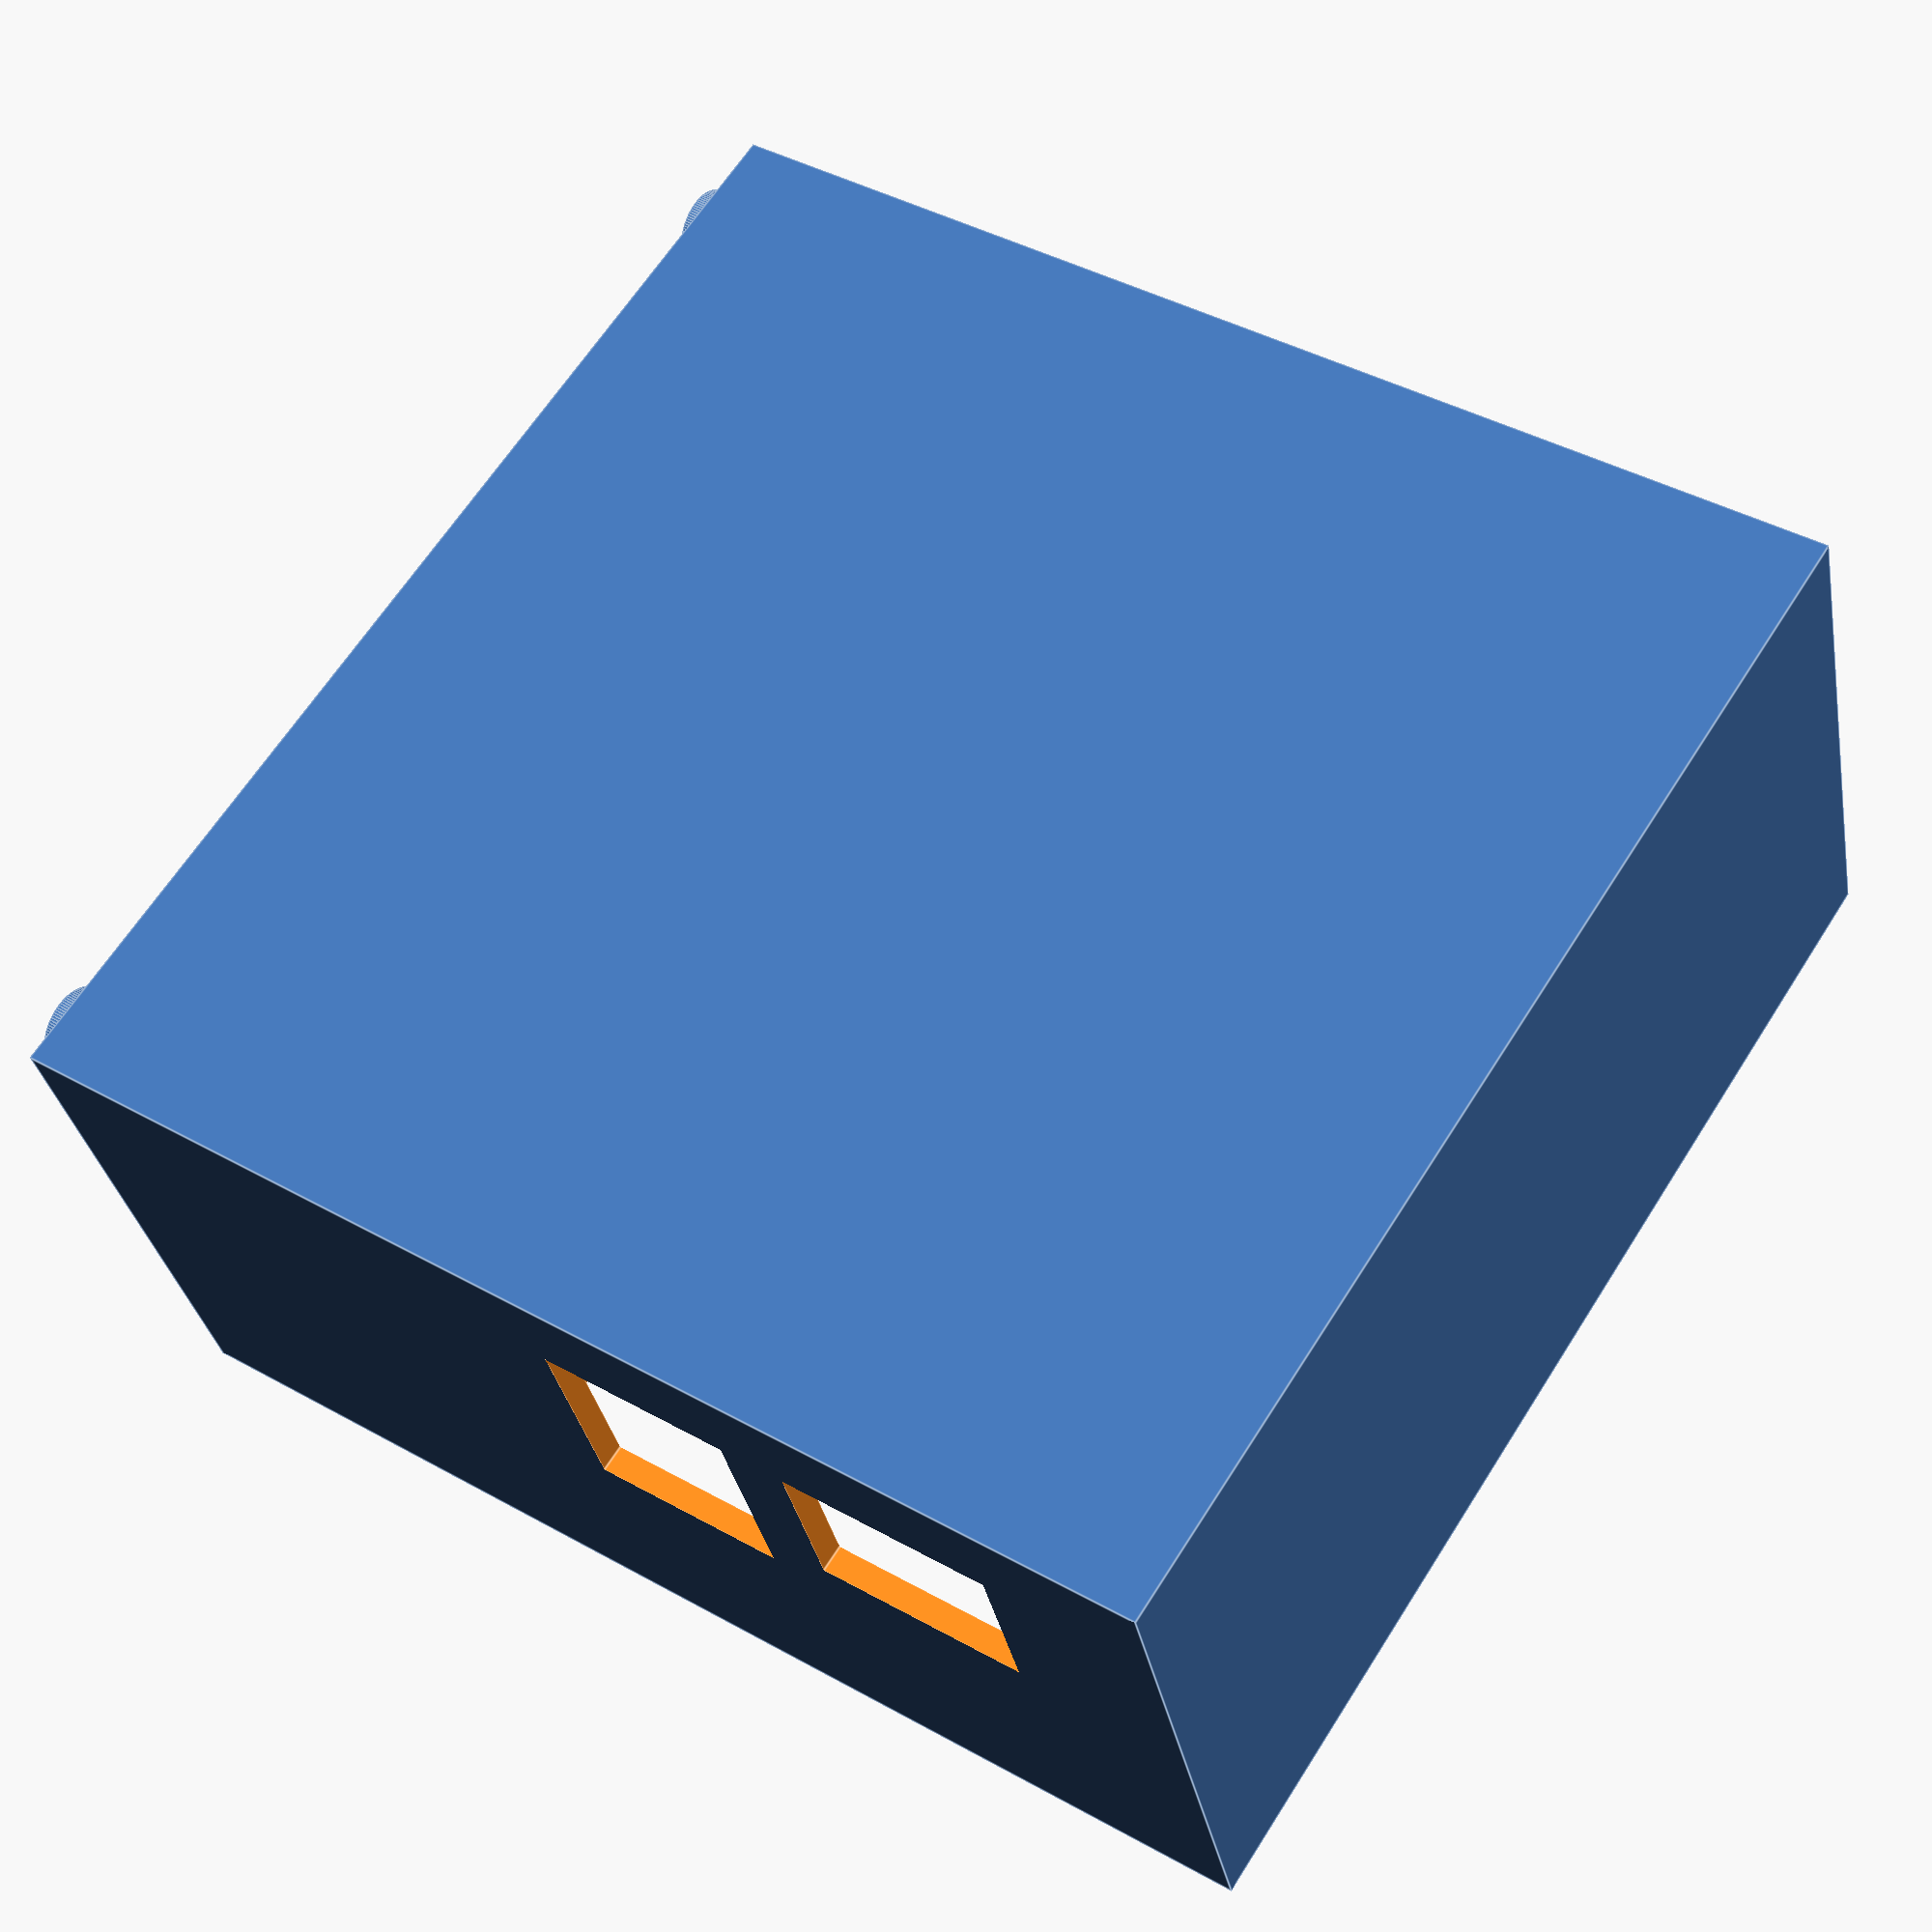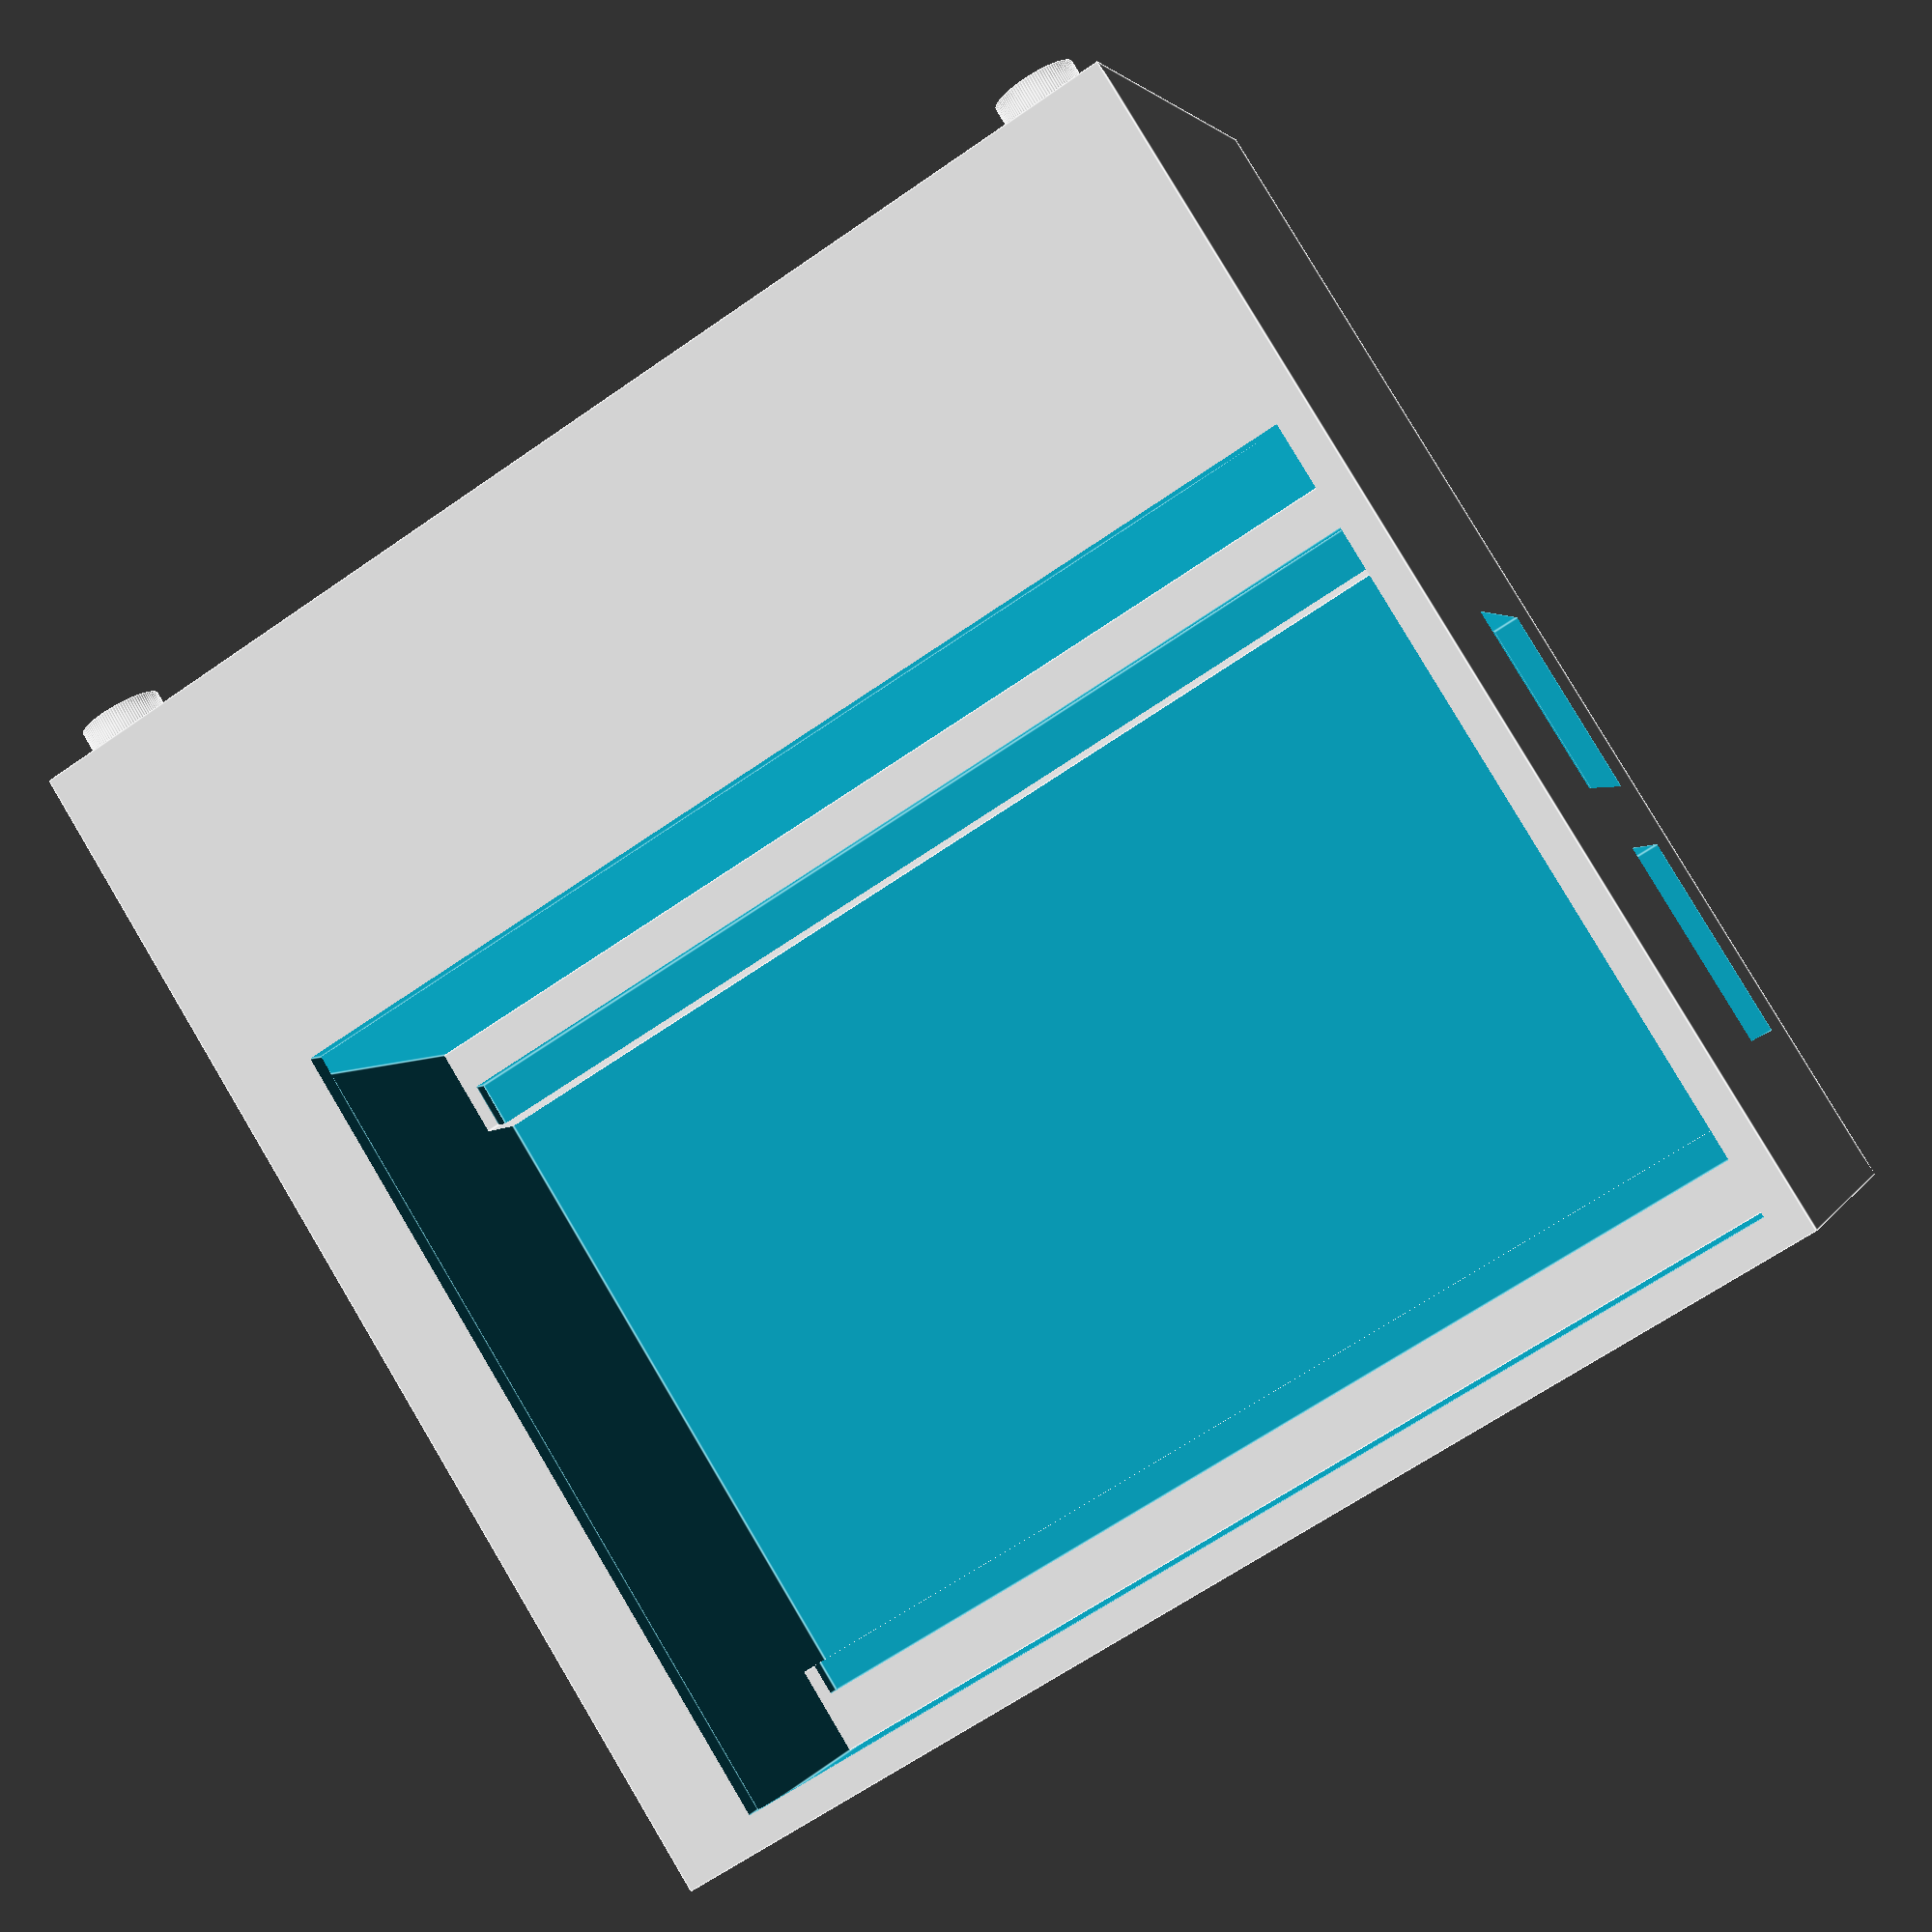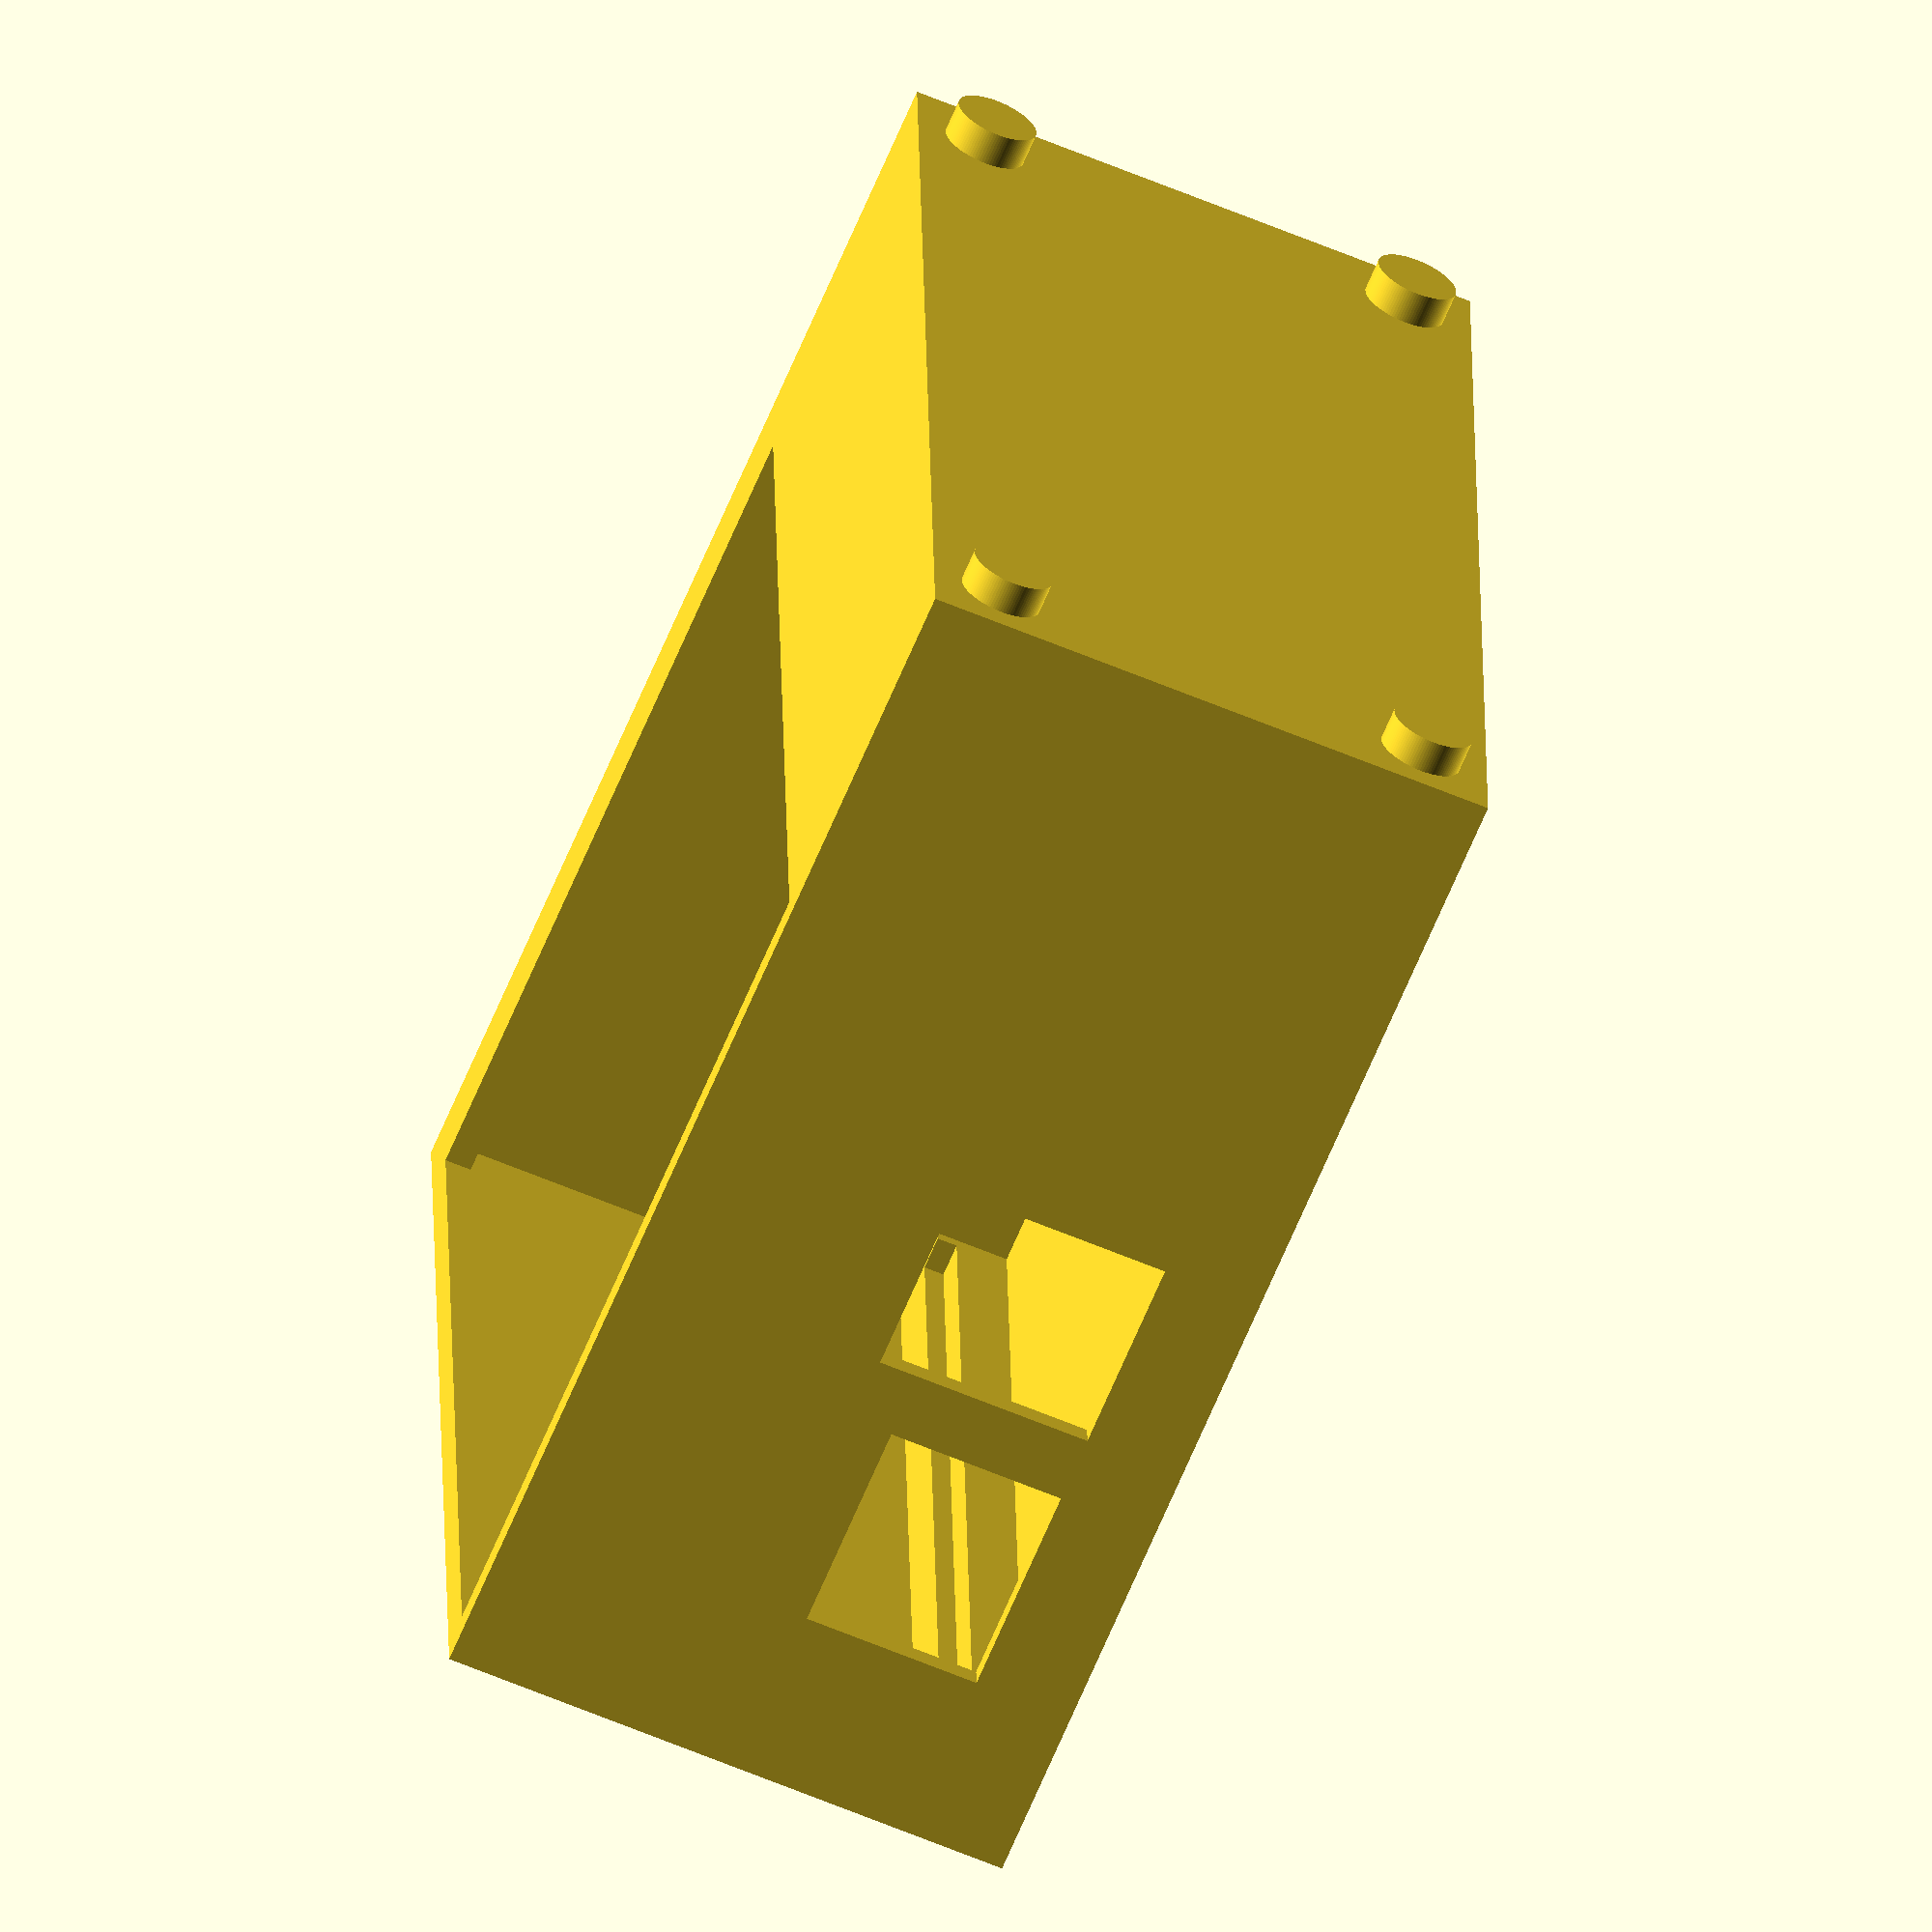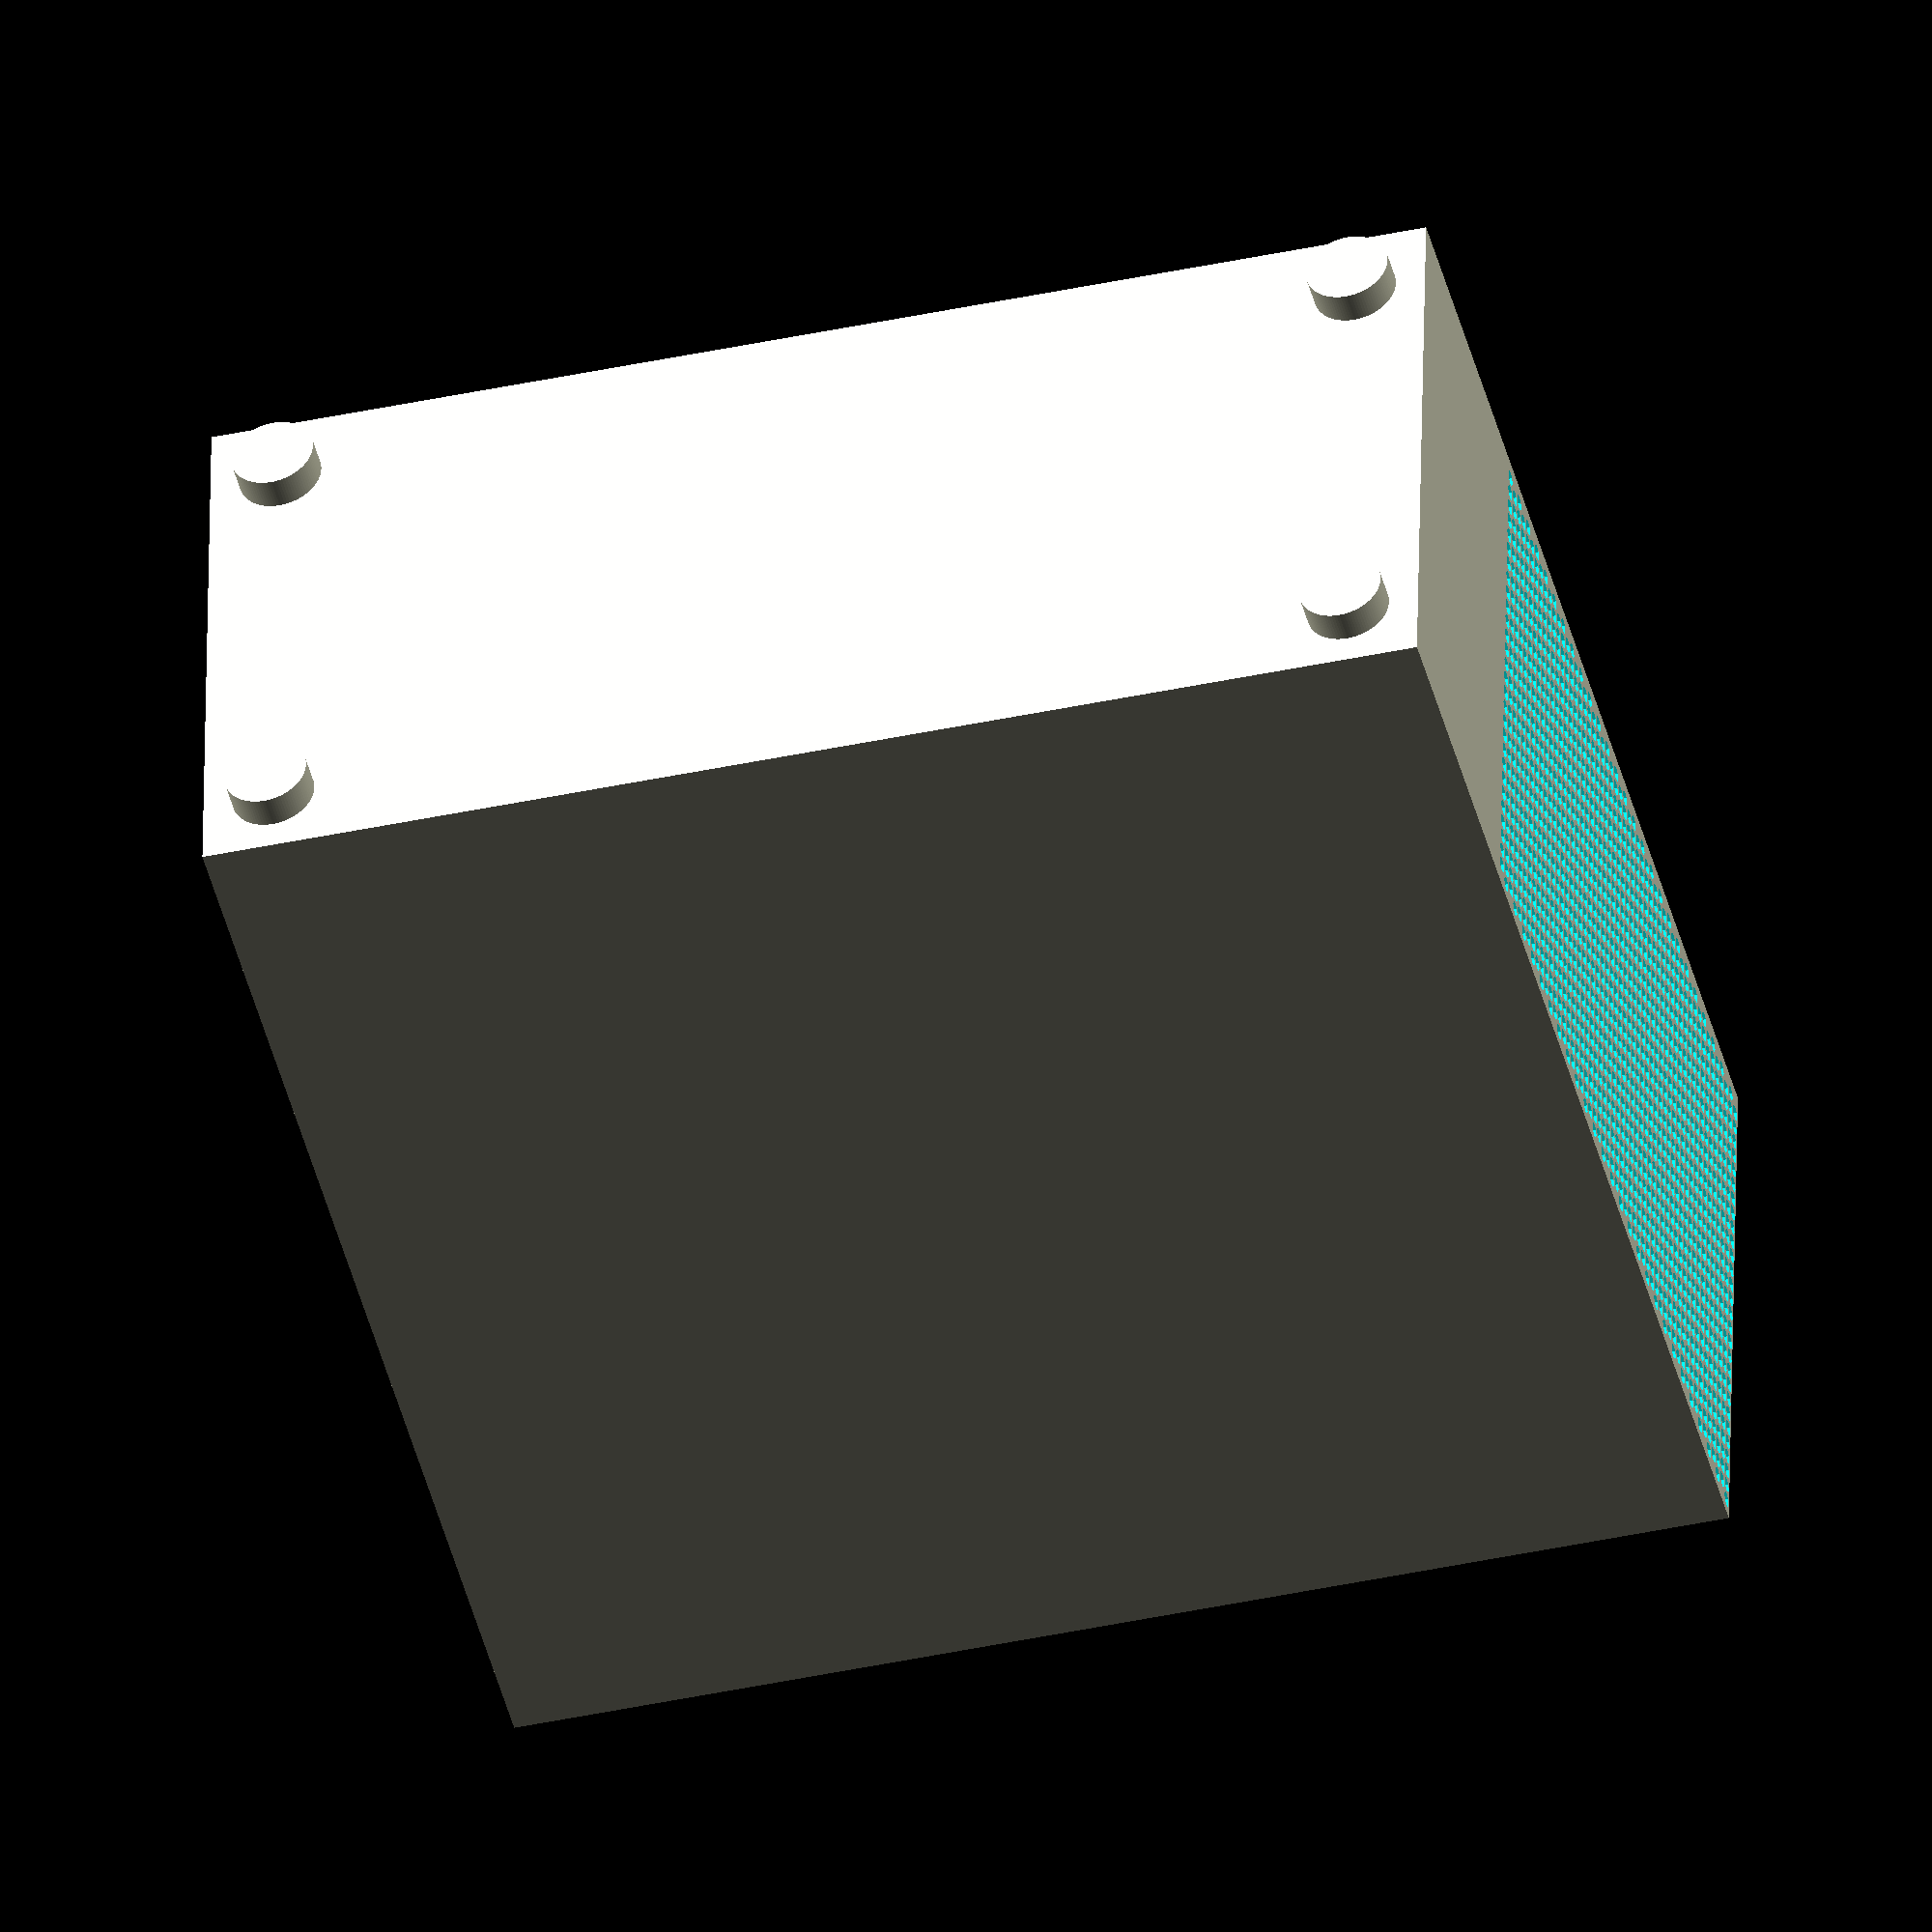
<openscad>
// 1/6 PC case miniature
// (c) Bertrand Le Roy under MIT license

$fa = 1;
$fs = 0.2;

// Depth of the case
case_depth = 92;

// Height of the case
case_height = 92;

// Width of the case
case_width = 44;

// Case wall thickness
case_wall_thickness = 2;

// Feet height
feet_height = 2.5;

// Feet diameter
feet_diameter = 6.2;

// Lower block height
lower_block_height = 25;

// Front thickness
front_thickness = 6.7;

// Glass margin
glass_margin = 2.5;

// Grille hole diameter
grille_hole_diameter = 0.6;

// Grille hole depth
grille_hole_depth = 0.6;

// Grille hole distance
grille_hole_distance = 1.5;

// Motherboard width
motherboard_width = 55;

// Motherboard length
motherboard_length = 86;

// Motherboard back clearance
motherboard_back_clearance = 4;

// Motherboard thickness
motherboard_thickness = 1.5;

// Motherboard rail width
motherboard_rail_width = 2;

// Motherboard height offset
motherboard_height_offset = 10;

// First back window position
first_back_window_position = 18.3;

// First back window height
first_back_window_height = 14.7;

// First back window width (in front of the motherboard)
first_back_window_width = 16.5;

// Second back window position
second_back_window_position = 38;

// Second back window height
second_back_window_height = 16;

// Second back window width (in front of the motherboard)
second_back_window_width = 13.5;

// Outer walls
difference() {
    cube([case_width, case_depth, case_height], center=true);
    translate([-0, 0, lower_block_height / 2])
        cube([case_width - 2 * case_wall_thickness, case_depth - 2 * case_wall_thickness, case_height - 2 * case_wall_thickness - lower_block_height], center=true);
    // glass pane
    translate([-case_width / 2, (front_thickness - glass_margin) / 2, lower_block_height / 2])
        cube([case_wall_thickness * 2 + 0.1, case_depth - glass_margin - front_thickness, case_height - 2 * glass_margin - lower_block_height], center=true);
    // Front grille
    for (j = [0 : floor((case_height - lower_block_height) / cos(30) / grille_hole_distance)]) {
        y = cos(30) * grille_hole_distance * j;
        for (i = [1 : floor(case_width / grille_hole_distance) - 1]) {
            translate([(j % 2) * grille_hole_distance / 2 + i * grille_hole_distance - case_width / 2, -case_depth / 2, y + lower_block_height -case_height / 2])
                rotate([90, 0, 0])
                    cylinder(r = grille_hole_diameter, h = grille_hole_depth * 2, center=true, $fn=8);
        }
    }
    // Back windows
    translate([
        case_width / 2 - case_wall_thickness - first_back_window_width / 2 - motherboard_back_clearance - motherboard_thickness,
        case_depth / 2 - case_wall_thickness / 2,
        -case_height / 2 + lower_block_height + first_back_window_height / 2 + first_back_window_position])
        cube([first_back_window_width, case_wall_thickness + 0.1, first_back_window_height], center=true);
    translate([
        case_width / 2 - case_wall_thickness - second_back_window_width / 2 - motherboard_back_clearance - motherboard_thickness,
        case_depth / 2 - case_wall_thickness / 2,
        -case_height / 2 + lower_block_height + second_back_window_height / 2 + second_back_window_position])
        cube([second_back_window_width, case_wall_thickness + 0.1, second_back_window_height], center=true);
}

// Motherboard rails
rail_height = (case_height - case_wall_thickness - lower_block_height - motherboard_width) / 2 + motherboard_rail_width;
difference() {
    union() {
        translate([case_width / 2 - case_wall_thickness - motherboard_back_clearance / 2 - motherboard_thickness / 2, 0, case_height / 2 - rail_height / 2 - case_wall_thickness])
            cube([motherboard_back_clearance + motherboard_thickness, case_depth - case_wall_thickness, rail_height], center=true);
        translate([case_width / 2 - case_wall_thickness - motherboard_back_clearance / 2 - motherboard_thickness / 2, 0, -case_height / 2 + rail_height / 2 + lower_block_height + case_wall_thickness])
            cube([motherboard_back_clearance + motherboard_thickness, case_depth - case_wall_thickness, rail_height], center=true);
    }
    translate([case_width / 2 - case_wall_thickness - motherboard_back_clearance - motherboard_thickness / 2 - 0.05, 0, motherboard_width / 2 - case_height / 2 + lower_block_height + case_wall_thickness + rail_height / 2])
        cube([motherboard_thickness + 0.1, motherboard_length, motherboard_width], center=true);
}

// Feet
translate([(feet_diameter - case_width * 0.9) / 2, (feet_diameter - case_depth + case_width * 0.1) / 2, -case_height / 2 - feet_height * 0.5 + 0.1])
    cylinder(h = feet_height + 0.1, r = feet_diameter / 2, center=true);
translate([-(feet_diameter - case_width * 0.9) / 2, (feet_diameter - case_depth + case_width * 0.1) / 2, -case_height / 2 - feet_height * 0.5 + 0.1])
    cylinder(h = feet_height + 0.1, r = feet_diameter / 2, center=true);
translate([(feet_diameter - case_width * 0.9) / 2, -(feet_diameter - case_depth + case_width * 0.1) / 2, -case_height / 2 - feet_height * 0.5 + 0.1])
    cylinder(h = feet_height + 0.1, r = feet_diameter / 2, center=true);
translate([-(feet_diameter - case_width * 0.9) / 2, -(feet_diameter - case_depth + case_width * 0.1) / 2, -case_height / 2 - feet_height * 0.5 + 0.1])
    cylinder(h = feet_height + 0.1, r = feet_diameter / 2, center=true);
</openscad>
<views>
elev=138.6 azim=71.3 roll=235.7 proj=p view=edges
elev=276.9 azim=71.9 roll=329.3 proj=p view=edges
elev=246.5 azim=0.9 roll=22.8 proj=o view=solid
elev=225.8 azim=269.1 roll=345.6 proj=o view=wireframe
</views>
